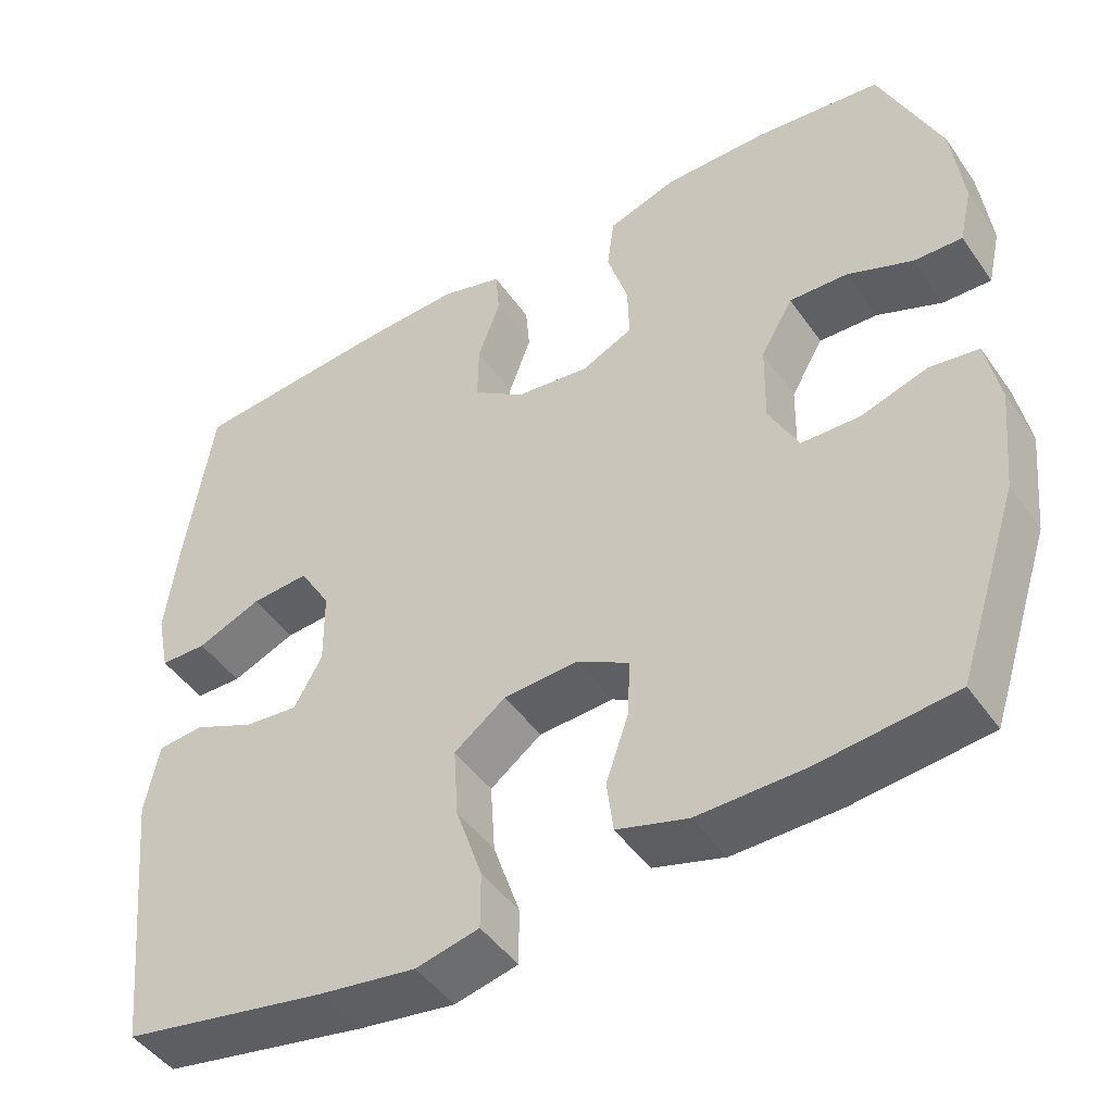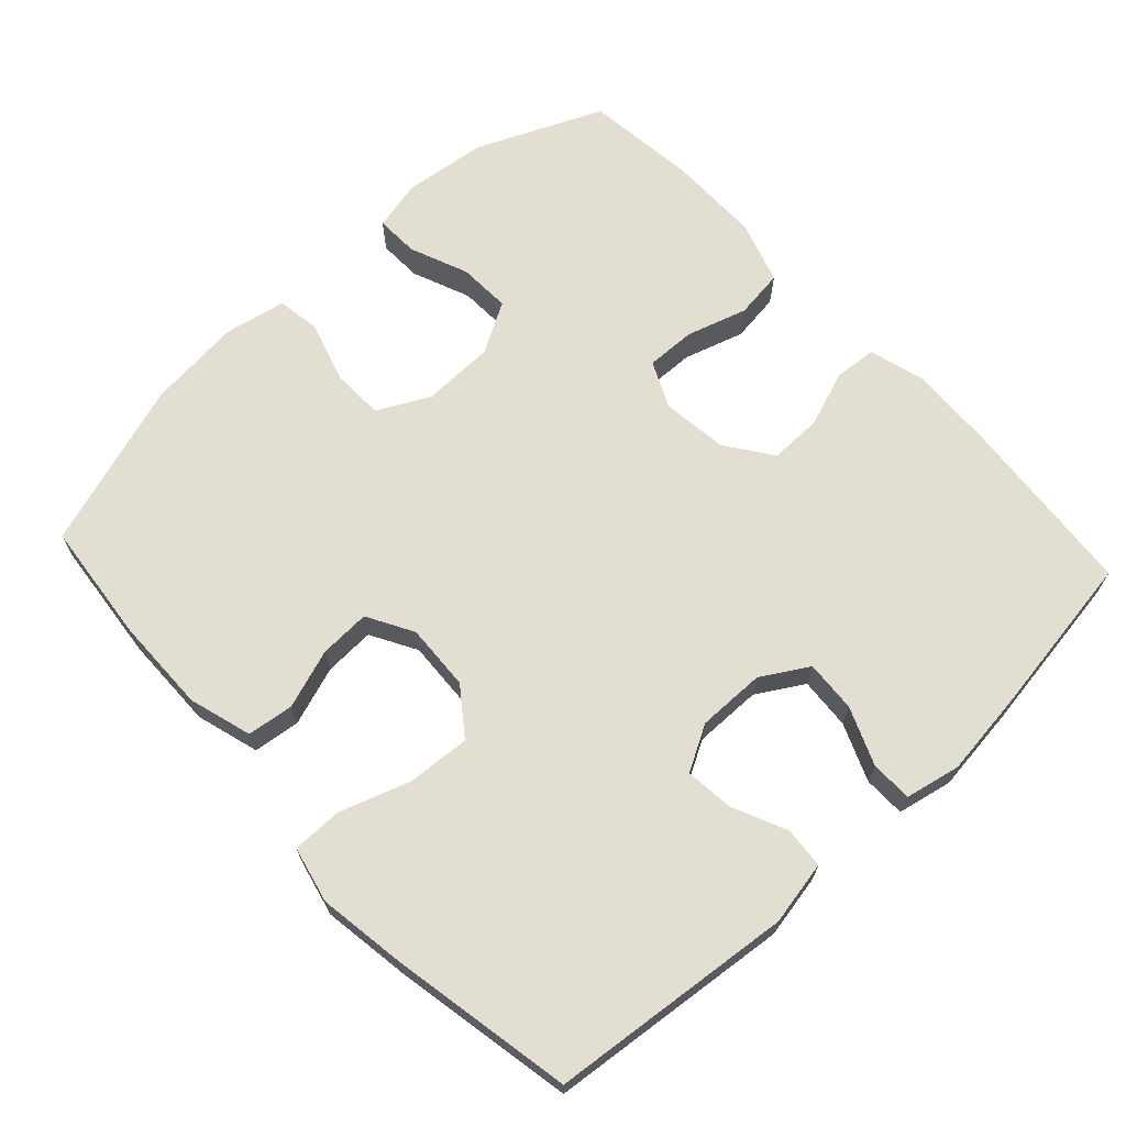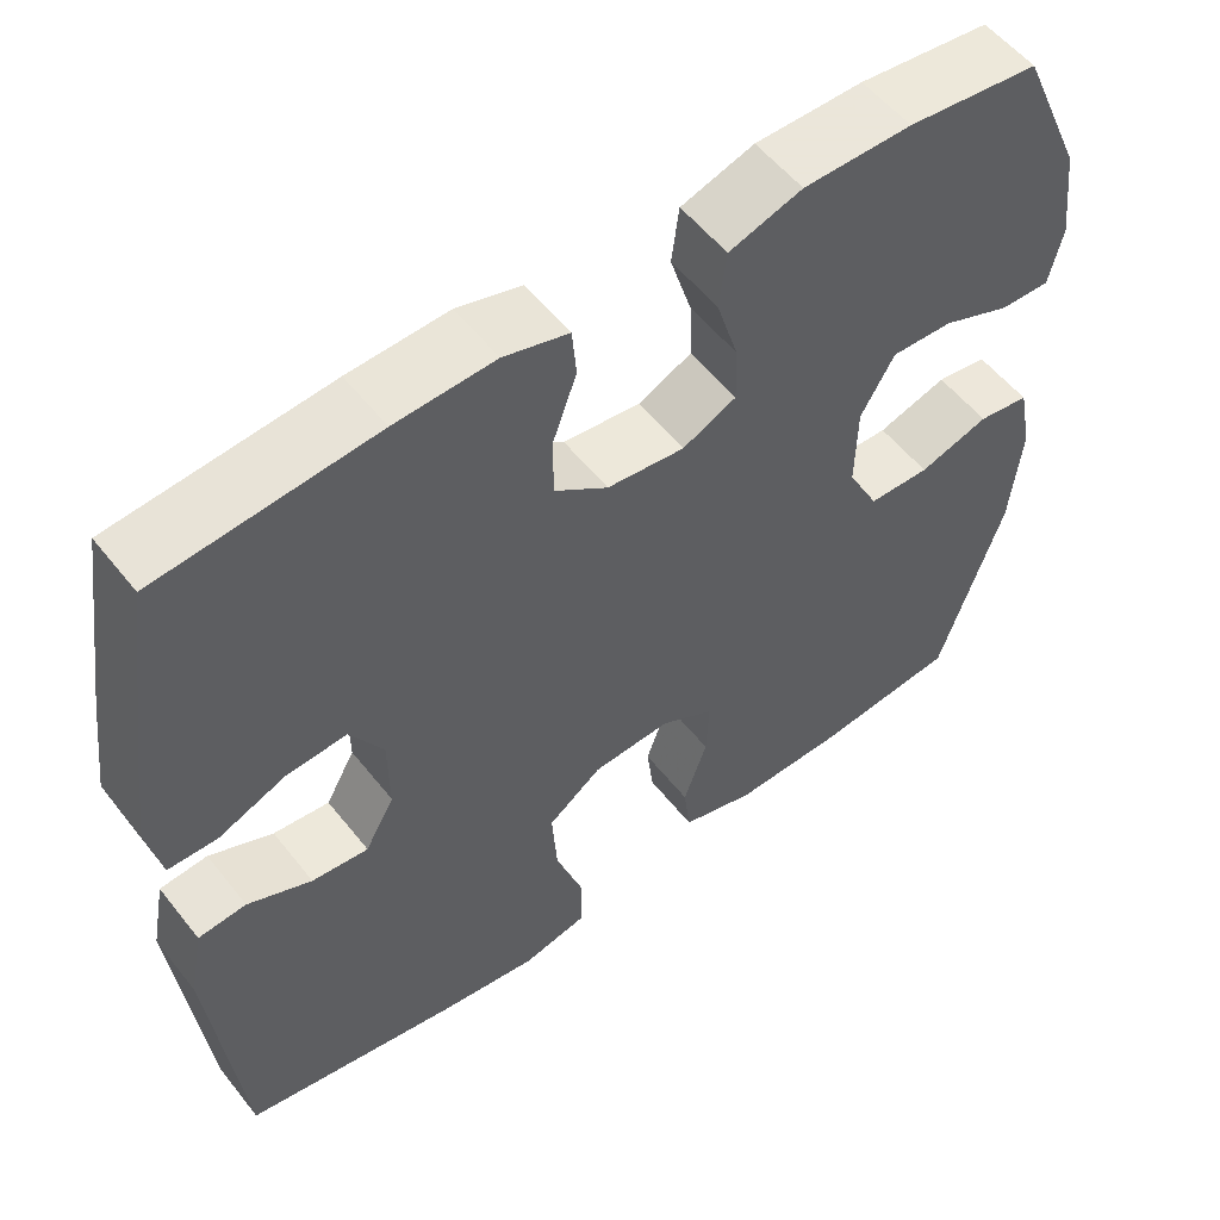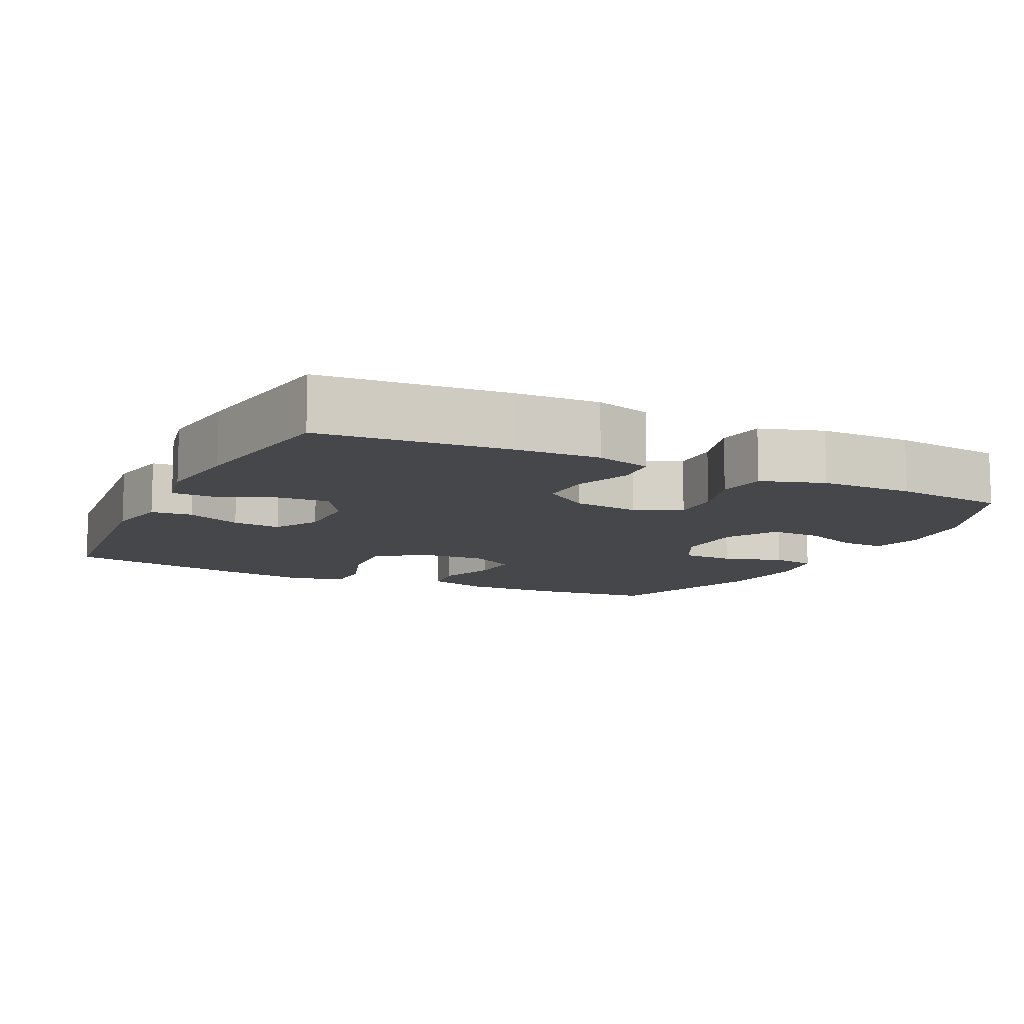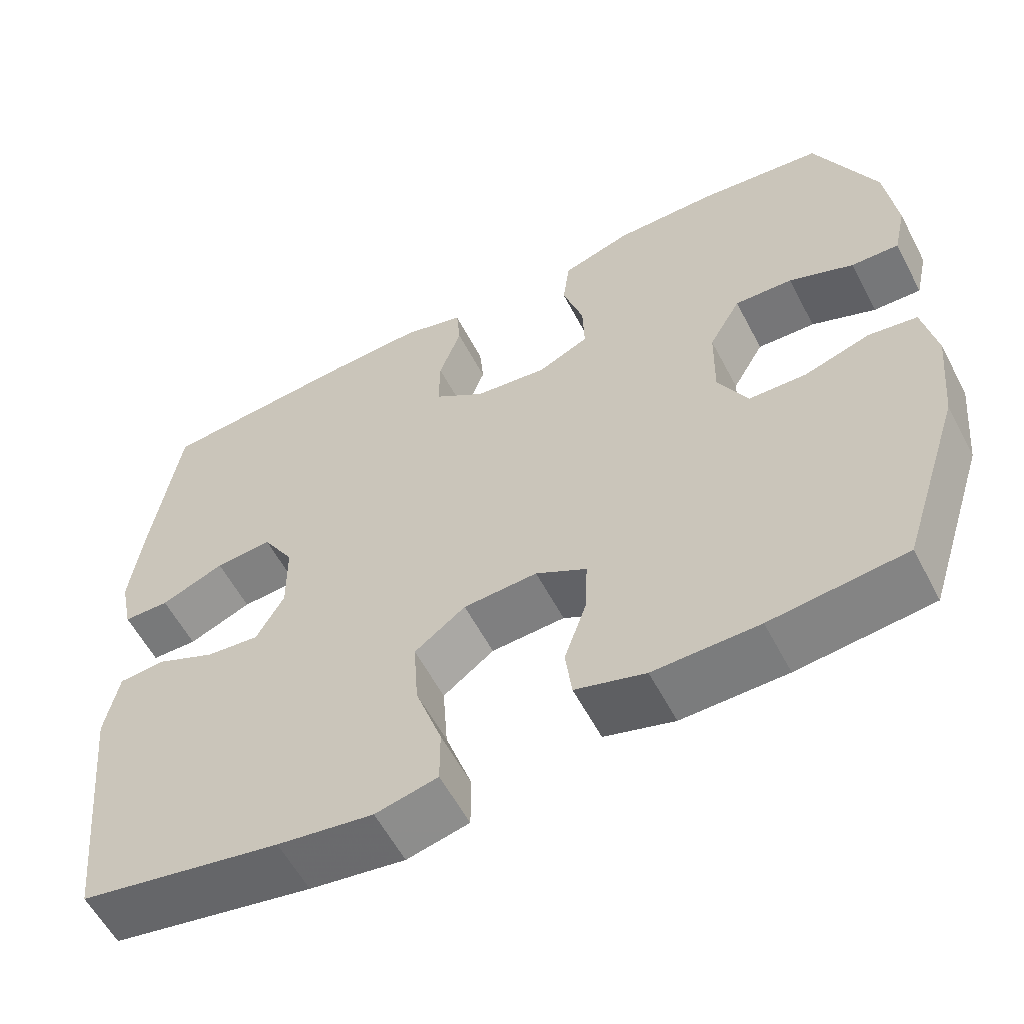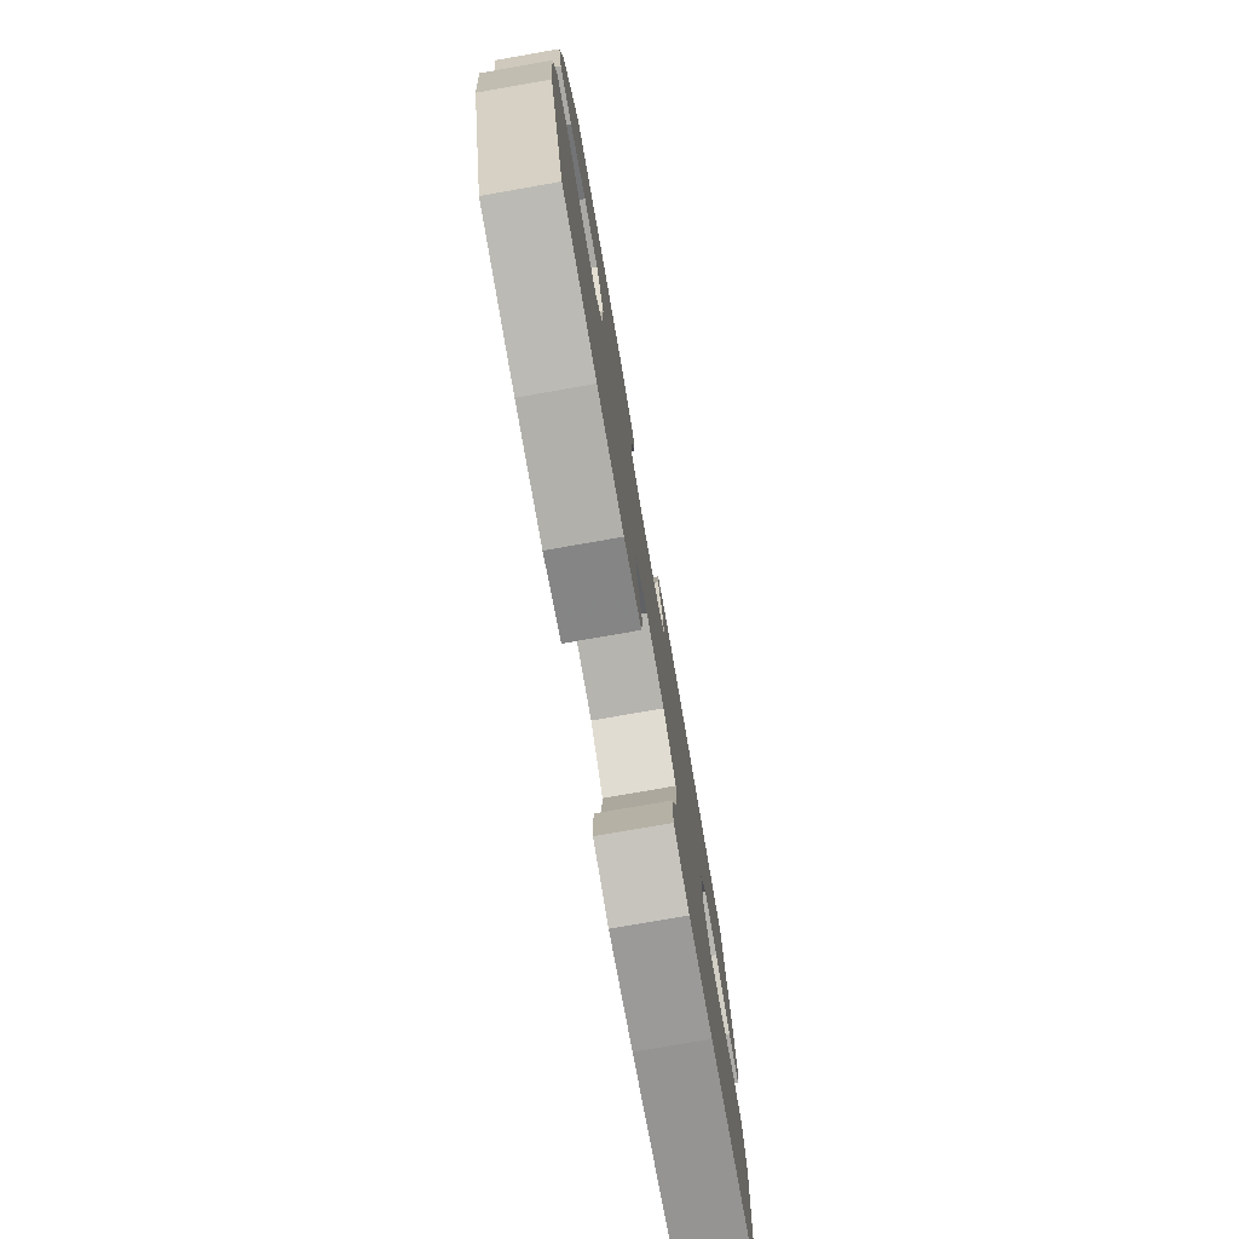
<metadata>
{"format":"obj","ext":"obj","renderer":"f3d","projection":"perspective","resolution":1024,"background":"white","views":[{"elev":-46.4,"azim":33.0,"up":"+Z"},{"elev":67.6,"azim":-132.8,"up":"+Y"},{"elev":55.0,"azim":-37.6,"up":"+Z"},{"elev":-10.5,"azim":-26.1,"up":"+Y"},{"elev":-58.2,"azim":27.6,"up":"+Z"},{"elev":-77.6,"azim":99.9,"up":"+Z"}]}
</metadata>
<code>
v 0.5 0.07 -0.5
v 0.331 0.07 -0.518
v 0.199 0.07 -0.52
v 0.111 0.07 -0.494
v 0.103 0.07 -0.429
v 0.131 0.07 -0.347
v 0.134 0.07 -0.276
v 0.07 0.07 -0.24
v -0.023 0.07 -0.245
v -0.087 0.07 -0.293
v -0.081 0.07 -0.381
v -0.048 0.07 -0.478
v -0.048 0.07 -0.548
v -0.126 0.07 -0.566
v -0.246 0.07 -0.548
v -0.5 0.07 -0.5
v -0.535 0.07 -0.162
v -0.518 0.07 -0.073
v -0.461 0.07 -0.068
v -0.385 0.07 -0.102
v -0.318 0.07 -0.109
v -0.283 0.07 -0.046
v -0.284 0.07 0.048
v -0.323 0.07 0.113
v -0.395 0.07 0.108
v -0.475 0.07 0.075
v -0.533 0.07 0.076
v -0.549 0.07 0.153
v -0.534 0.07 0.273
v -0.5 0.07 0.5
v -0.244 0.07 0.523
v -0.126 0.07 0.528
v -0.049 0.07 0.506
v -0.044 0.07 0.447
v -0.072 0.07 0.369
v -0.073 0.07 0.296
v -0.009 0.07 0.25
v 0.083 0.07 0.239
v 0.147 0.07 0.269
v 0.145 0.07 0.338
v 0.119 0.07 0.422
v 0.128 0.07 0.49
v 0.215 0.07 0.518
v 0.344 0.07 0.518
v 0.5 0.07 0.5
v 0.576 0.07 0.326
v 0.59 0.07 0.211
v 0.574 0.07 0.14
v 0.514 0.07 0.142
v 0.433 0.07 0.175
v 0.36 0.07 0.178
v 0.32 0.07 0.108
v 0.318 0.07 0.007
v 0.355 0.07 -0.065
v 0.428 0.07 -0.067
v 0.511 0.07 -0.041
v 0.572 0.07 -0.05
v 0.589 0.07 -0.136
v 0.576 0.07 -0.266
v 0.5 0 -0.5
v 0.331 0 -0.518
v 0.199 0 -0.52
v 0.111 0 -0.494
v 0.103 0 -0.429
v 0.131 0 -0.347
v 0.134 0 -0.276
v 0.07 0 -0.24
v -0.023 0 -0.245
v -0.087 0 -0.293
v -0.081 0 -0.381
v -0.048 0 -0.478
v -0.048 0 -0.548
v -0.126 0 -0.566
v -0.246 0 -0.548
v -0.5 0 -0.5
v -0.535 0 -0.162
v -0.518 0 -0.073
v -0.461 0 -0.068
v -0.385 0 -0.102
v -0.318 0 -0.109
v -0.283 0 -0.046
v -0.284 0 0.048
v -0.323 0 0.113
v -0.395 0 0.108
v -0.475 0 0.075
v -0.533 0 0.076
v -0.549 0 0.153
v -0.534 0 0.273
v -0.5 0 0.5
v -0.244 0 0.523
v -0.126 0 0.528
v -0.049 0 0.506
v -0.044 0 0.447
v -0.072 0 0.369
v -0.073 0 0.296
v -0.009 0 0.25
v 0.083 0 0.239
v 0.147 0 0.269
v 0.145 0 0.338
v 0.119 0 0.422
v 0.128 0 0.49
v 0.215 0 0.518
v 0.344 0 0.518
v 0.5 0 0.5
v 0.576 0 0.326
v 0.59 0 0.211
v 0.574 0 0.14
v 0.514 0 0.142
v 0.433 0 0.175
v 0.36 0 0.178
v 0.32 0 0.108
v 0.318 0 0.007
v 0.355 0 -0.065
v 0.428 0 -0.067
v 0.511 0 -0.041
v 0.572 0 -0.05
v 0.589 0 -0.136
v 0.576 0 -0.266
f 4 5 6
f 3 4 6
f 2 3 6
f 1 2 6
f 59 1 6
f 58 59 6
f 57 58 6
f 56 57 6
f 55 56 6
f 54 55 6 7
f 53 54 7 8
f 52 53 8 9
f 51 52 9 10
f 48 49 50
f 47 48 50
f 46 47 50
f 45 46 50
f 44 45 50
f 43 44 50
f 42 43 50
f 41 42 50
f 40 41 50
f 39 40 50 51
f 38 39 51 10
f 33 34 35
f 32 33 35
f 31 32 35
f 30 31 35
f 29 30 35
f 28 29 35
f 27 28 35
f 26 27 35
f 25 26 35
f 24 25 35 36
f 23 24 36 37
f 18 19 20
f 17 18 20
f 16 17 20
f 15 16 20
f 14 15 20
f 13 14 20
f 12 13 20
f 11 12 20
f 10 11 20 21
f 37 38 10
f 23 37 10
f 22 23 10
f 10 21 22
f 65 64 63
f 65 63 62
f 65 62 61
f 65 61 60
f 65 60 118
f 65 118 117
f 65 117 116
f 65 116 115
f 65 115 114
f 66 65 114 113
f 67 66 113 112
f 68 67 112 111
f 69 68 111 110
f 109 108 107
f 109 107 106
f 109 106 105
f 109 105 104
f 109 104 103
f 109 103 102
f 109 102 101
f 109 101 100
f 109 100 99
f 110 109 99 98
f 69 110 98 97
f 94 93 92
f 94 92 91
f 94 91 90
f 94 90 89
f 94 89 88
f 94 88 87
f 94 87 86
f 94 86 85
f 94 85 84
f 95 94 84 83
f 96 95 83 82
f 79 78 77
f 79 77 76
f 79 76 75
f 79 75 74
f 79 74 73
f 79 73 72
f 79 72 71
f 79 71 70
f 80 79 70 69
f 69 97 96
f 69 96 82
f 69 82 81
f 81 80 69
f 1 60 61 2
f 2 61 62 3
f 3 62 63 4
f 4 63 64 5
f 5 64 65 6
f 6 65 66 7
f 7 66 67 8
f 8 67 68 9
f 9 68 69 10
f 10 69 70 11
f 11 70 71 12
f 12 71 72 13
f 13 72 73 14
f 14 73 74 15
f 15 74 75 16
f 16 75 76 17
f 17 76 77 18
f 18 77 78 19
f 19 78 79 20
f 20 79 80 21
f 21 80 81 22
f 22 81 82 23
f 23 82 83 24
f 24 83 84 25
f 25 84 85 26
f 26 85 86 27
f 27 86 87 28
f 28 87 88 29
f 29 88 89 30
f 30 89 90 31
f 31 90 91 32
f 32 91 92 33
f 33 92 93 34
f 34 93 94 35
f 35 94 95 36
f 36 95 96 37
f 37 96 97 38
f 38 97 98 39
f 39 98 99 40
f 40 99 100 41
f 41 100 101 42
f 42 101 102 43
f 43 102 103 44
f 44 103 104 45
f 45 104 105 46
f 46 105 106 47
f 47 106 107 48
f 48 107 108 49
f 49 108 109 50
f 50 109 110 51
f 51 110 111 52
f 52 111 112 53
f 53 112 113 54
f 54 113 114 55
f 55 114 115 56
f 56 115 116 57
f 57 116 117 58
f 58 117 118 59
f 59 118 60 1

</code>
